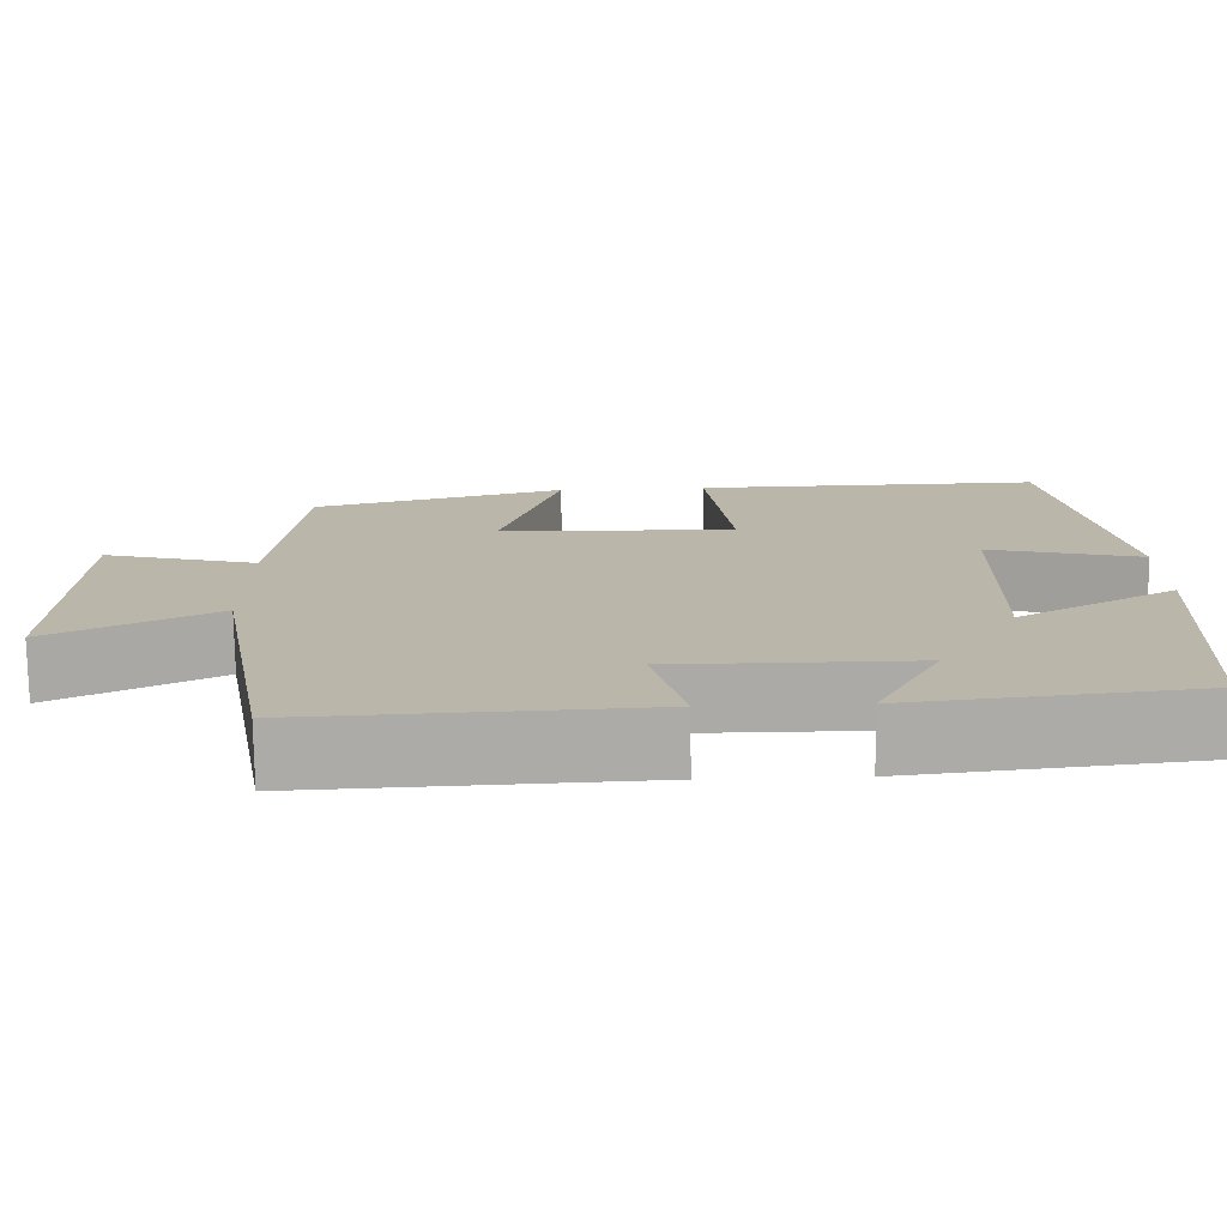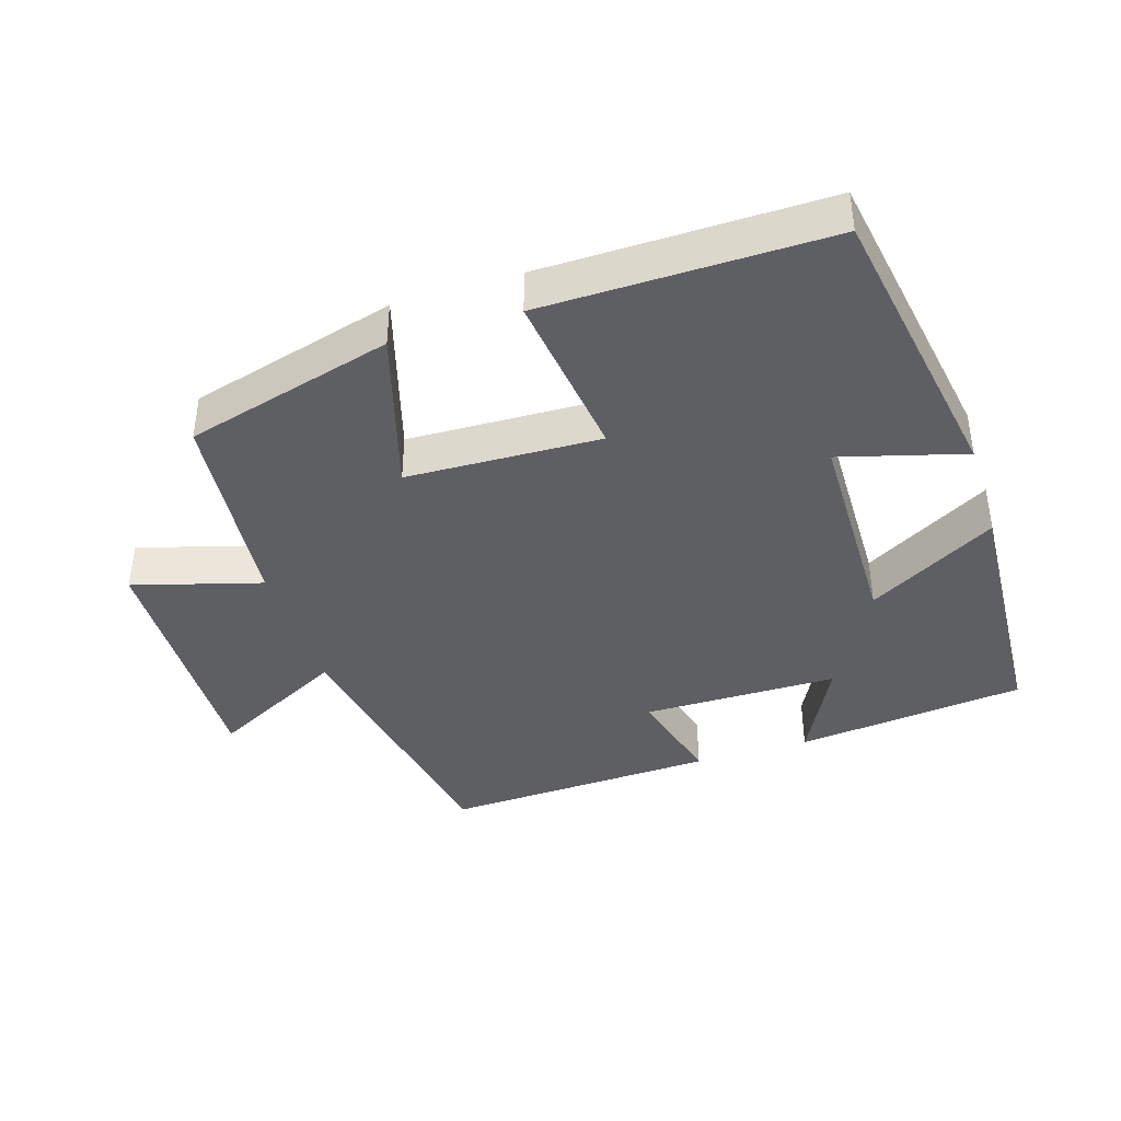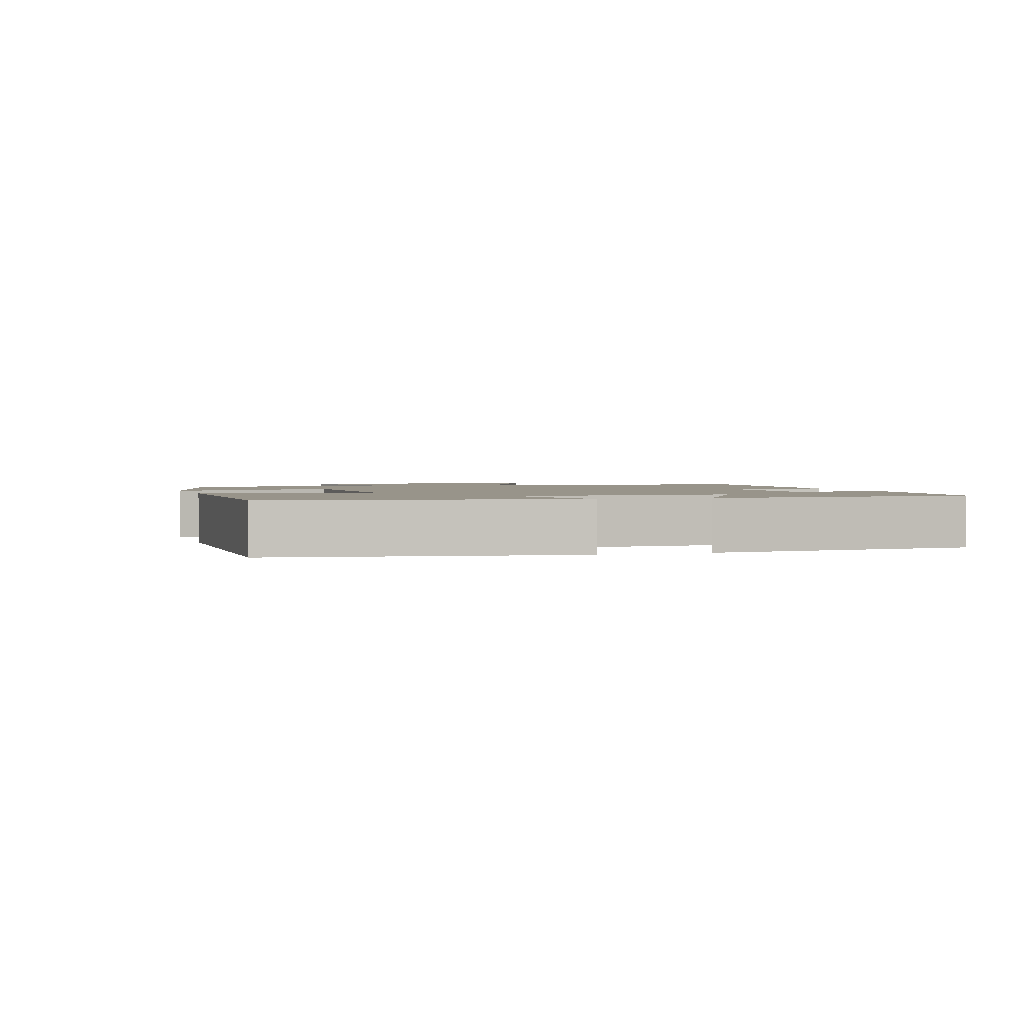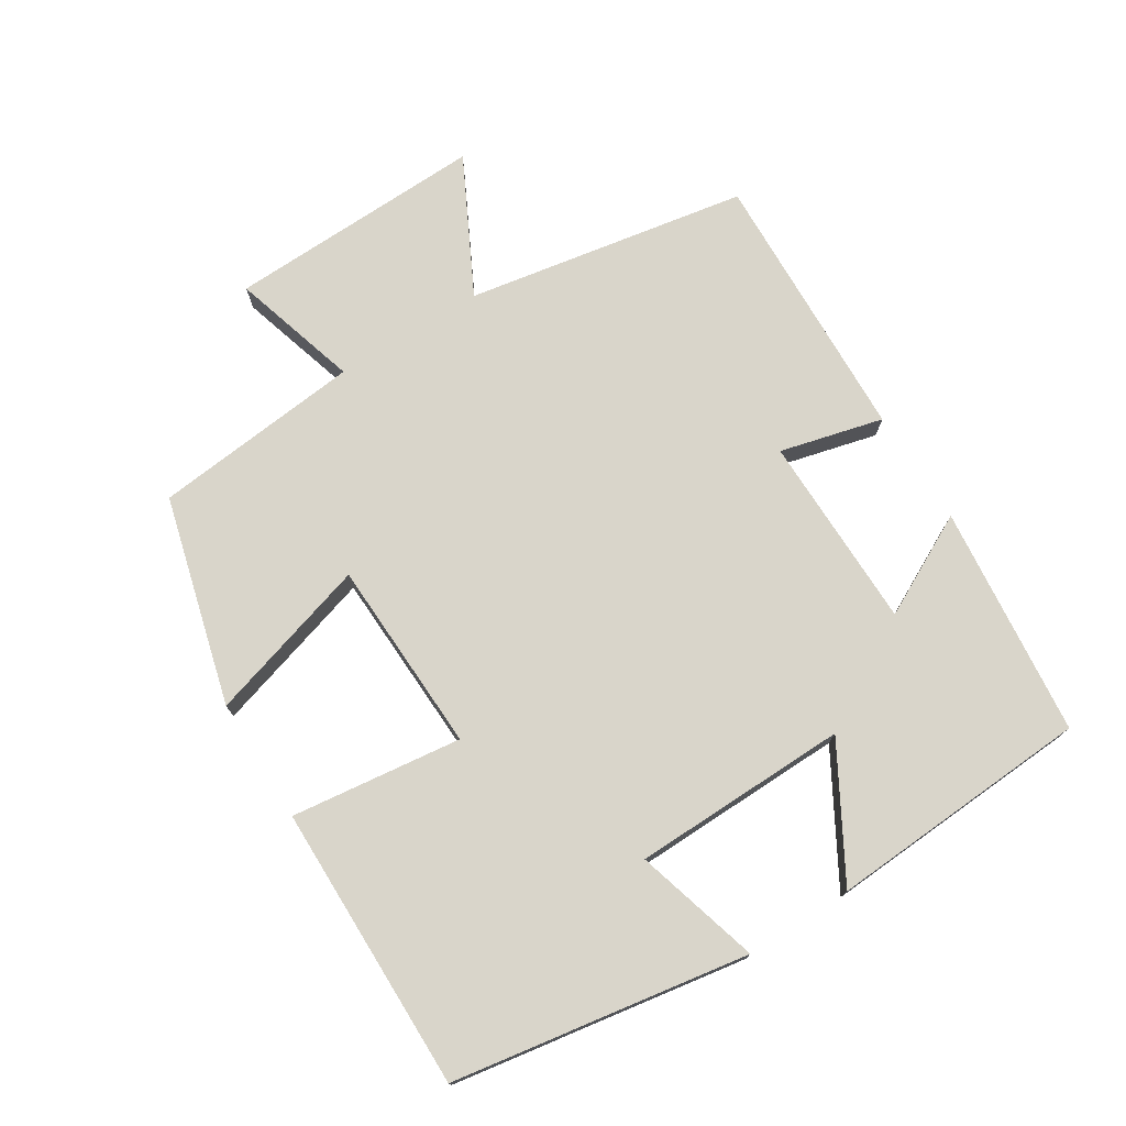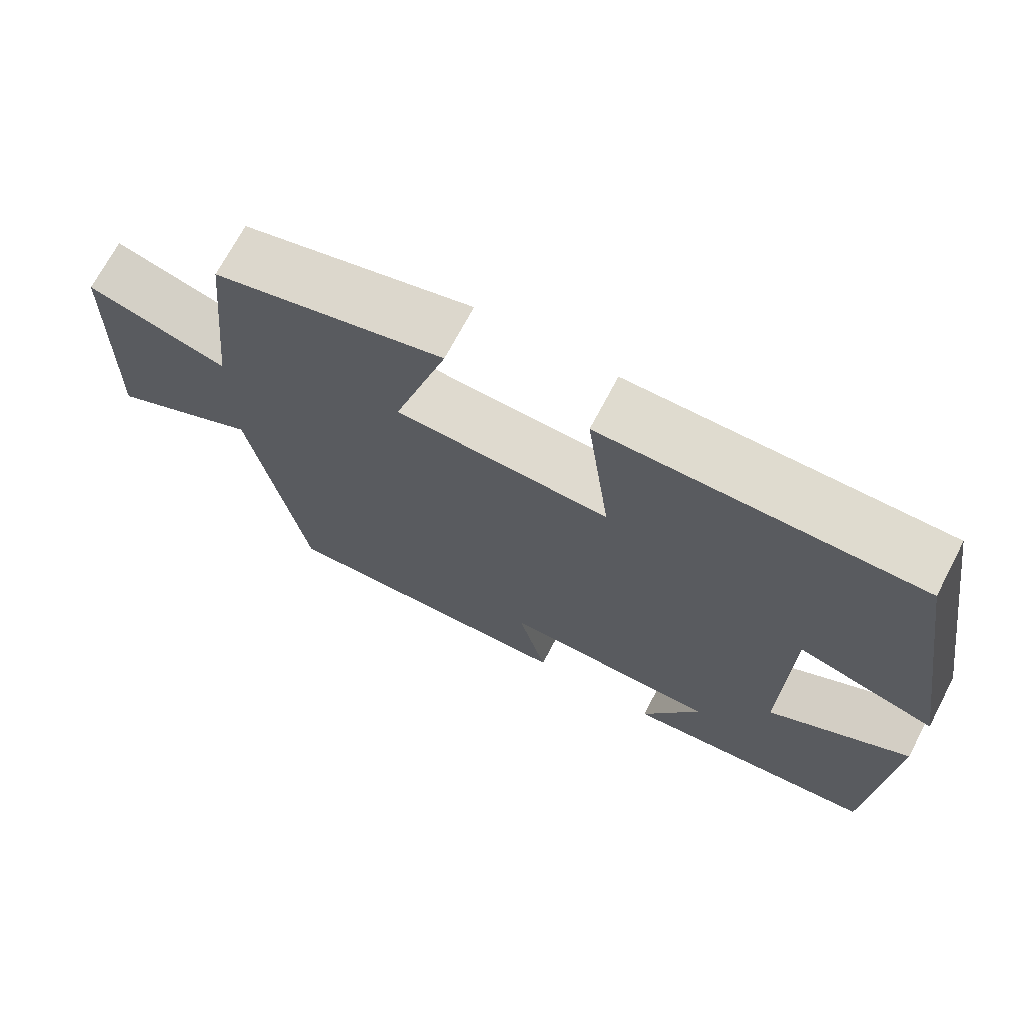
<metadata>
{"format":"obj","ext":"obj","renderer":"f3d","projection":"perspective","resolution":1024,"background":"white","views":[{"elev":-75.9,"azim":0.9,"up":"+Z"},{"elev":-40.1,"azim":17.7,"up":"+Y"},{"elev":1.8,"azim":72.0,"up":"+Y"},{"elev":74.4,"azim":57.8,"up":"+Y"},{"elev":70.4,"azim":27.7,"up":"+Z"}]}
</metadata>
<code>
v 0.478 0.07 -0.463
v 0.142 0.07 -0.5
v 0.218 0.07 -0.352
v -0.066 0.07 -0.35
v -0.028 0.07 -0.5
v -0.428 0.07 -0.516
v -0.5 0.07 -0.106
v -0.698 0.07 -0.208
v -0.686 0.07 0.168
v -0.5 0.07 0.114
v -0.468 0.07 0.419
v -0.165 0.07 0.5
v -0.236 0.07 0.262
v 0.046 0.07 0.252
v 0.015 0.07 0.5
v 0.429 0.07 0.504
v 0.5 0.07 0.076
v 0.319 0.07 0.127
v 0.313 0.07 -0.187
v 0.5 0.07 -0.08
v 0.478 0 -0.463
v 0.142 0 -0.5
v 0.218 0 -0.352
v -0.066 0 -0.35
v -0.028 0 -0.5
v -0.428 0 -0.516
v -0.5 0 -0.106
v -0.698 0 -0.208
v -0.686 0 0.168
v -0.5 0 0.114
v -0.468 0 0.419
v -0.165 0 0.5
v -0.236 0 0.262
v 0.046 0 0.252
v 0.015 0 0.5
v 0.429 0 0.504
v 0.5 0 0.076
v 0.319 0 0.127
v 0.313 0 -0.187
v 0.5 0 -0.08
f 19 20 1 2
f 15 16 17 18
f 14 15 18 19
f 13 14 19
f 10 11 12 13
f 10 13 19
f 7 8 9 10
f 4 5 6 7
f 3 4 7 10
f 19 2 3
f 3 10 19
f 22 21 40 39
f 38 37 36 35
f 39 38 35 34
f 39 34 33
f 33 32 31 30
f 39 33 30
f 30 29 28 27
f 27 26 25 24
f 30 27 24 23
f 23 22 39
f 39 30 23
f 1 21 22 2
f 2 22 23 3
f 3 23 24 4
f 4 24 25 5
f 5 25 26 6
f 6 26 27 7
f 7 27 28 8
f 8 28 29 9
f 9 29 30 10
f 10 30 31 11
f 11 31 32 12
f 12 32 33 13
f 13 33 34 14
f 14 34 35 15
f 15 35 36 16
f 16 36 37 17
f 17 37 38 18
f 18 38 39 19
f 19 39 40 20
f 20 40 21 1

</code>
